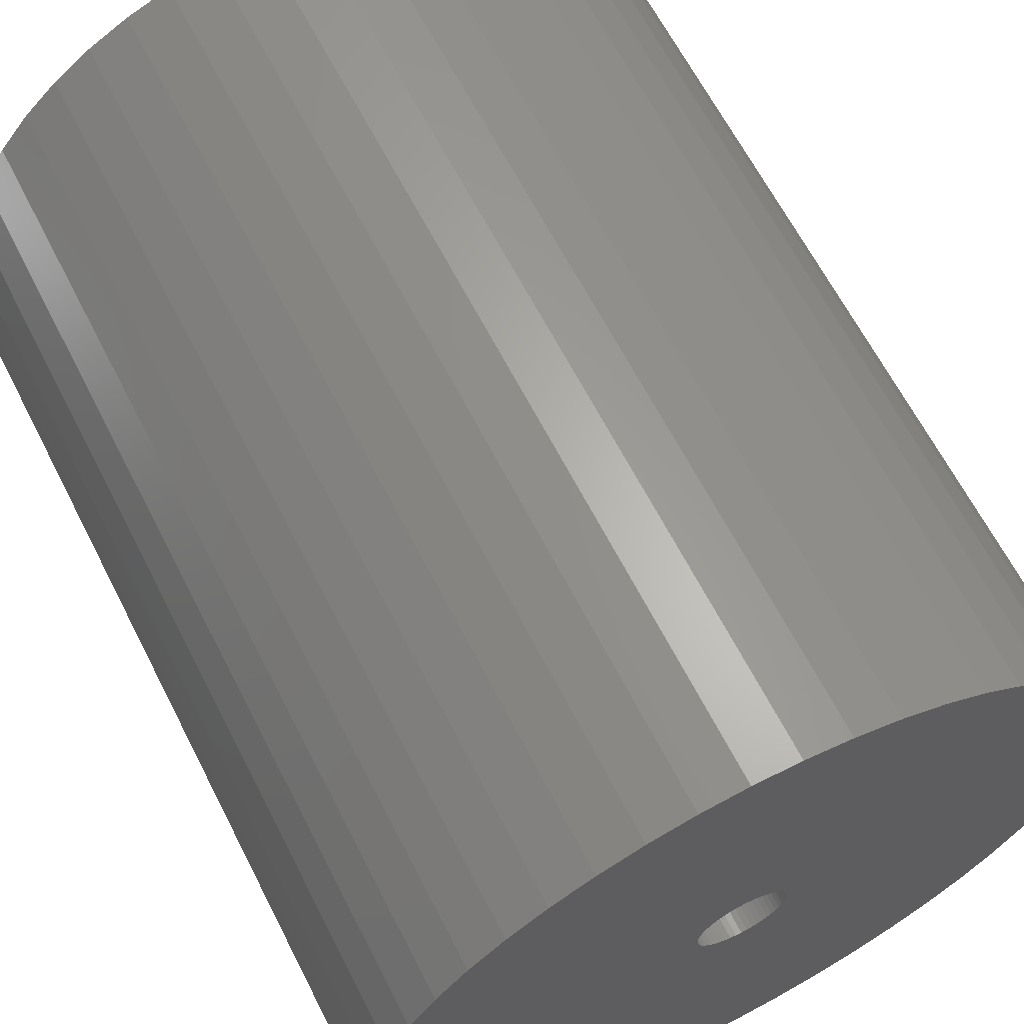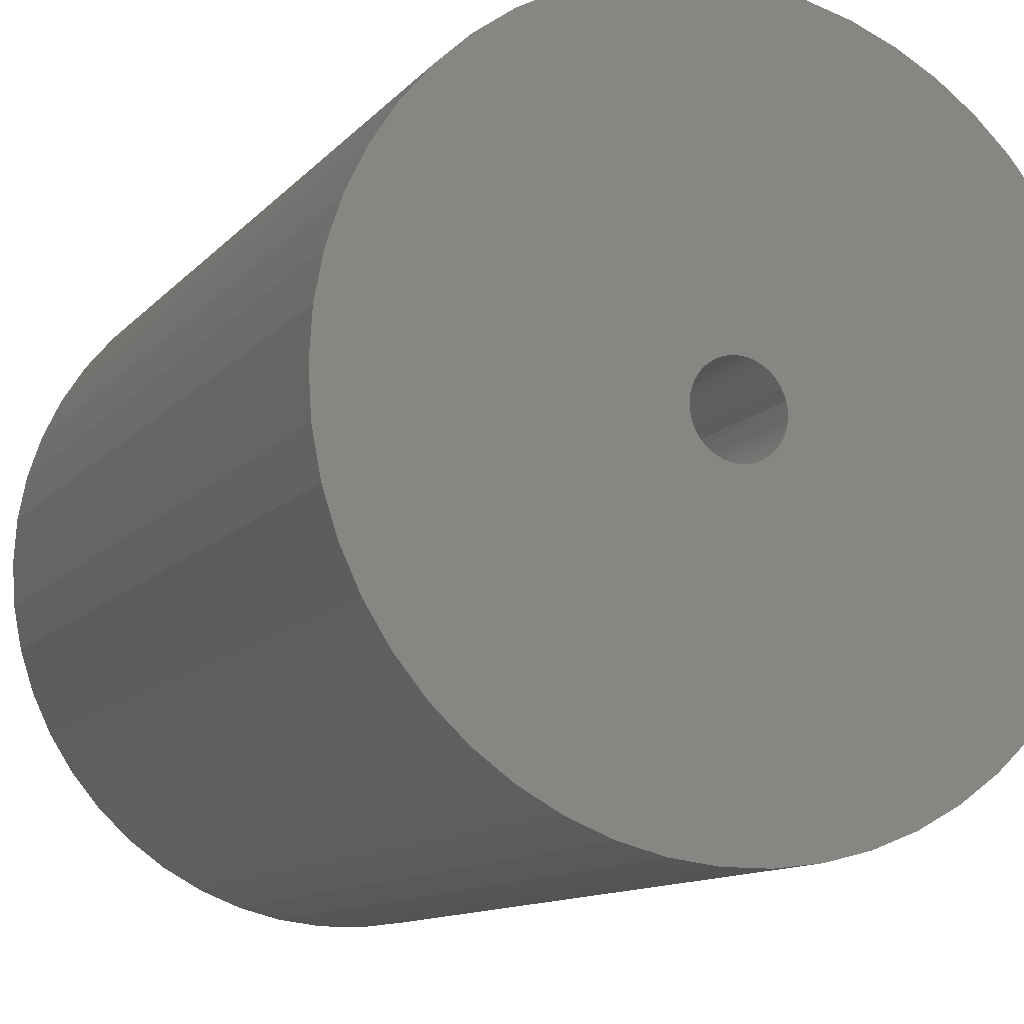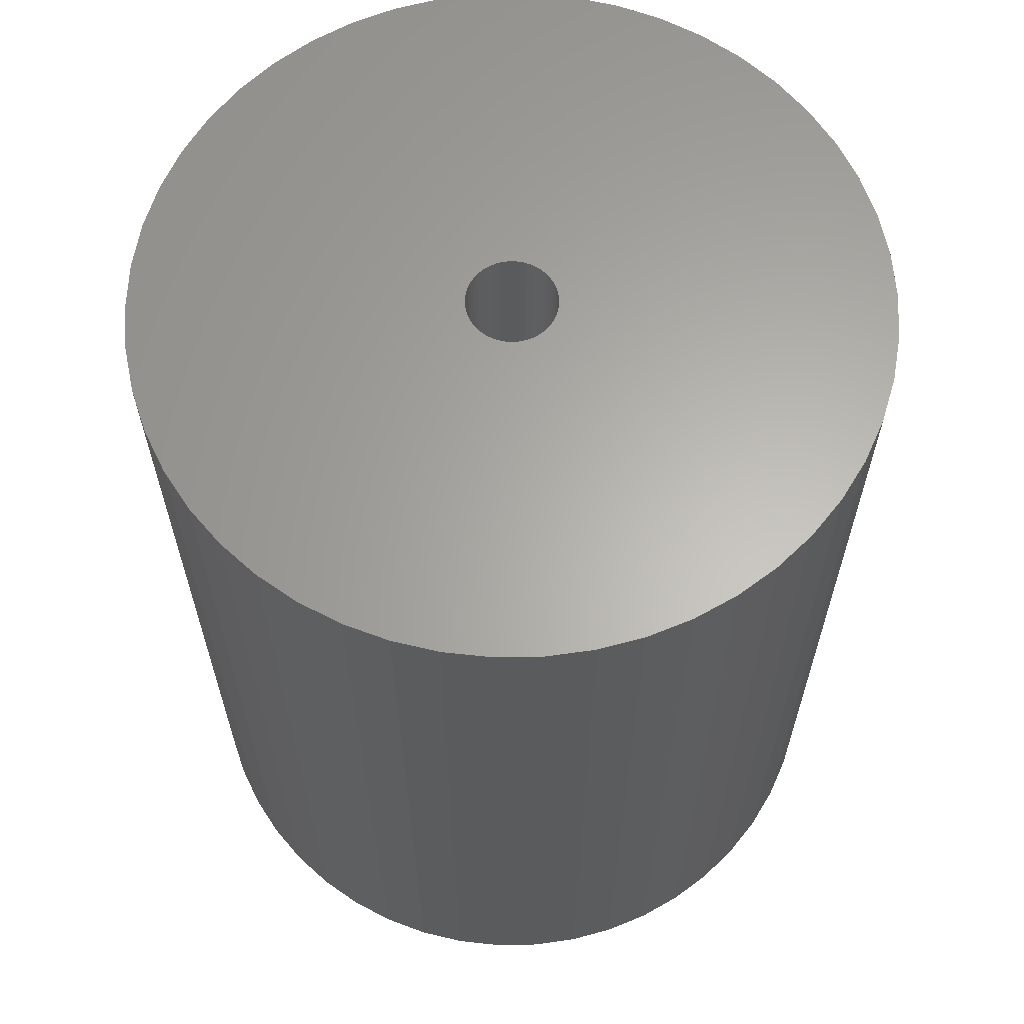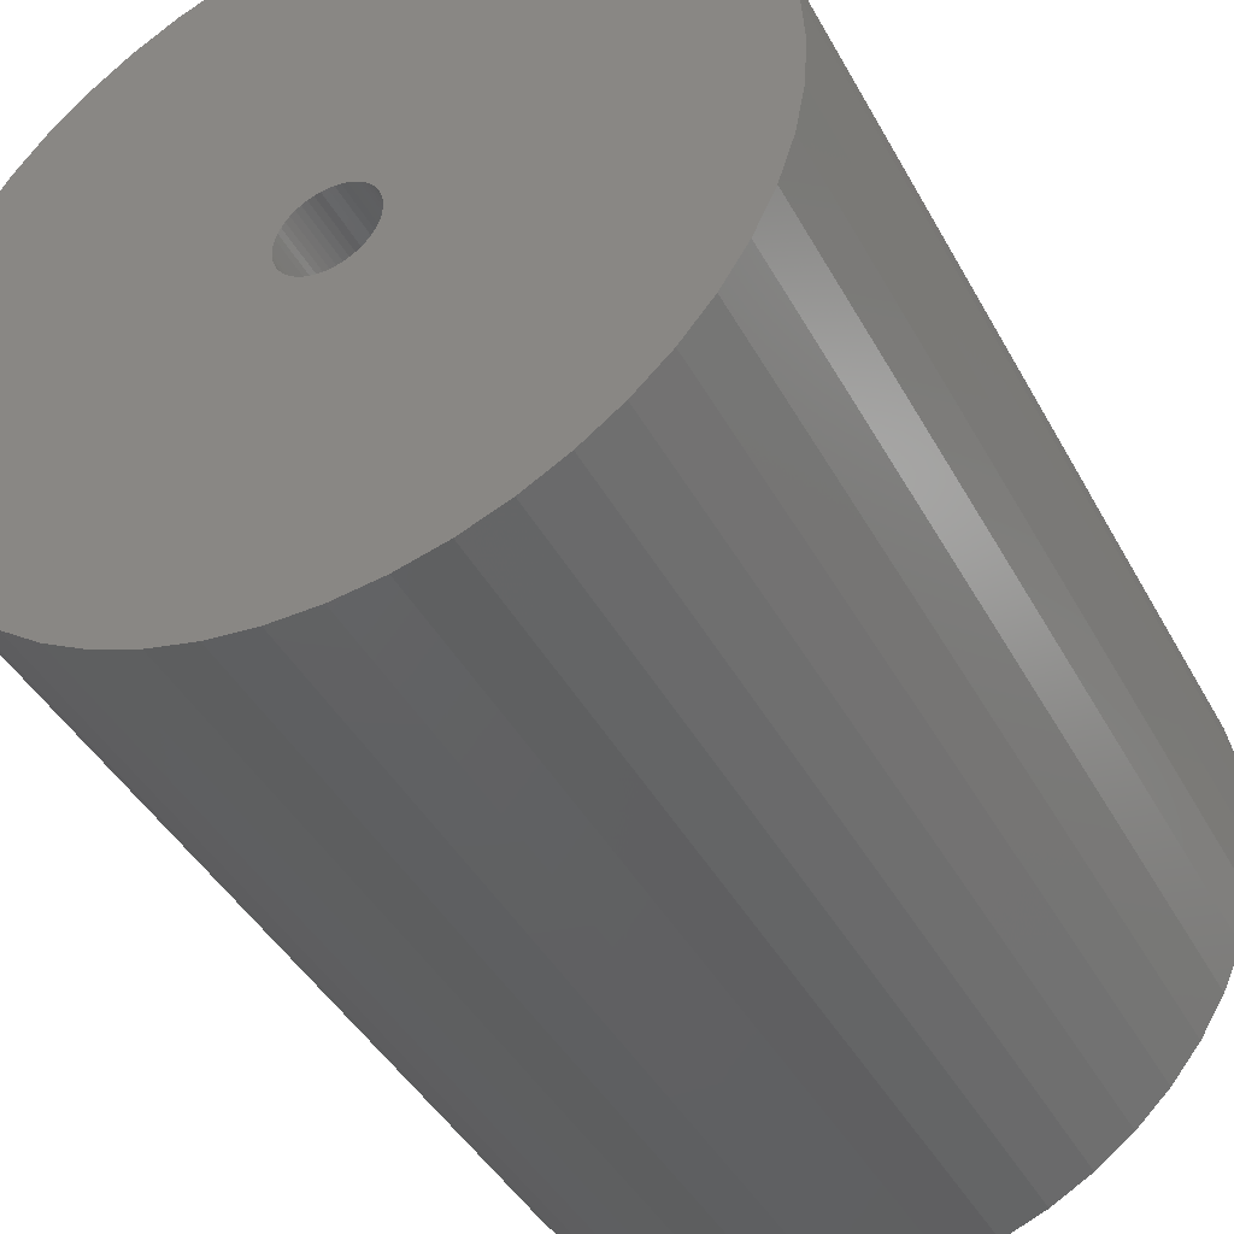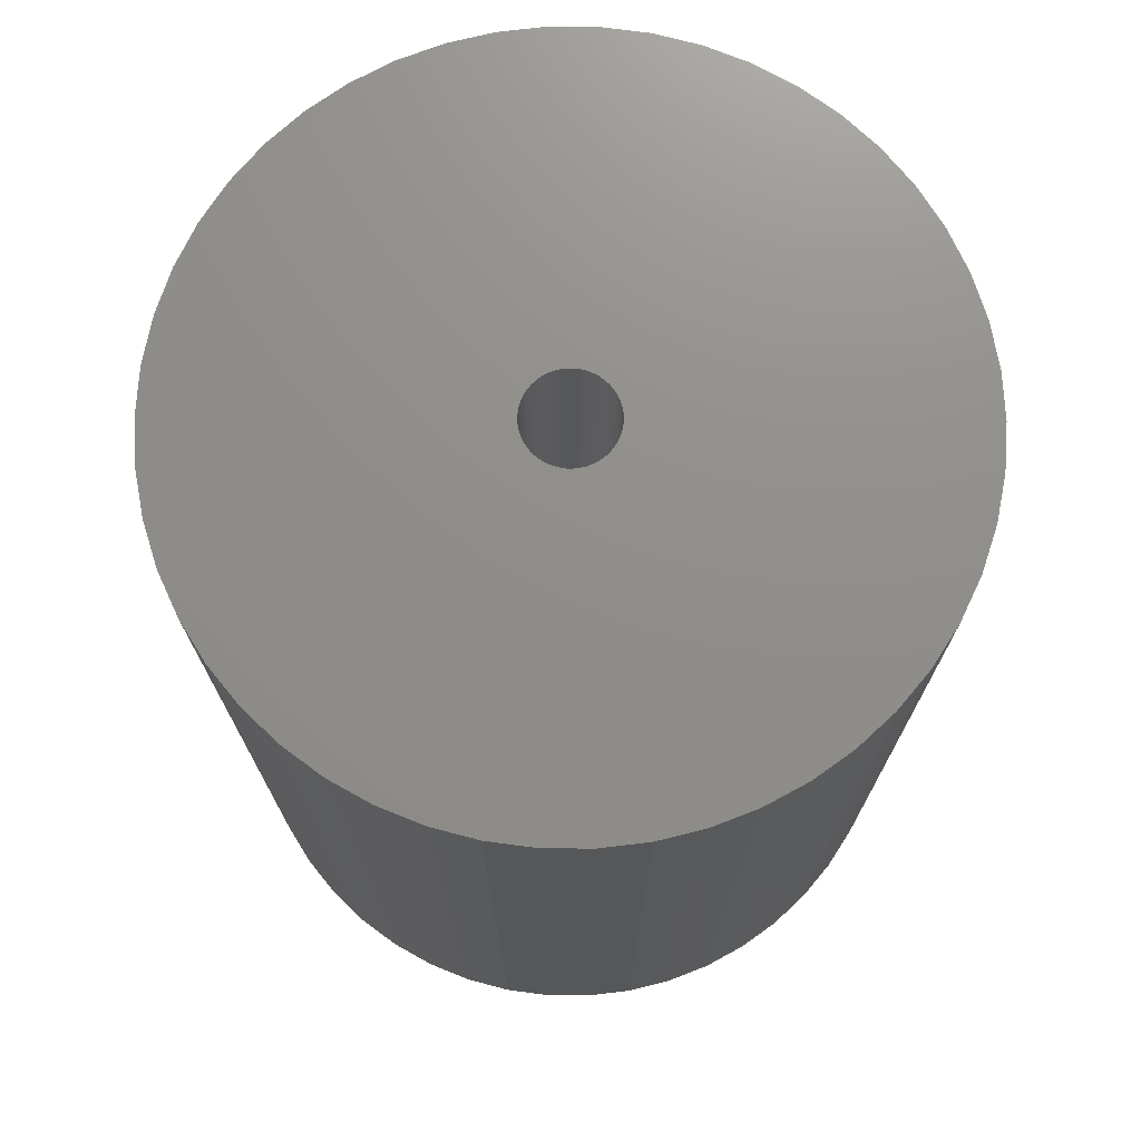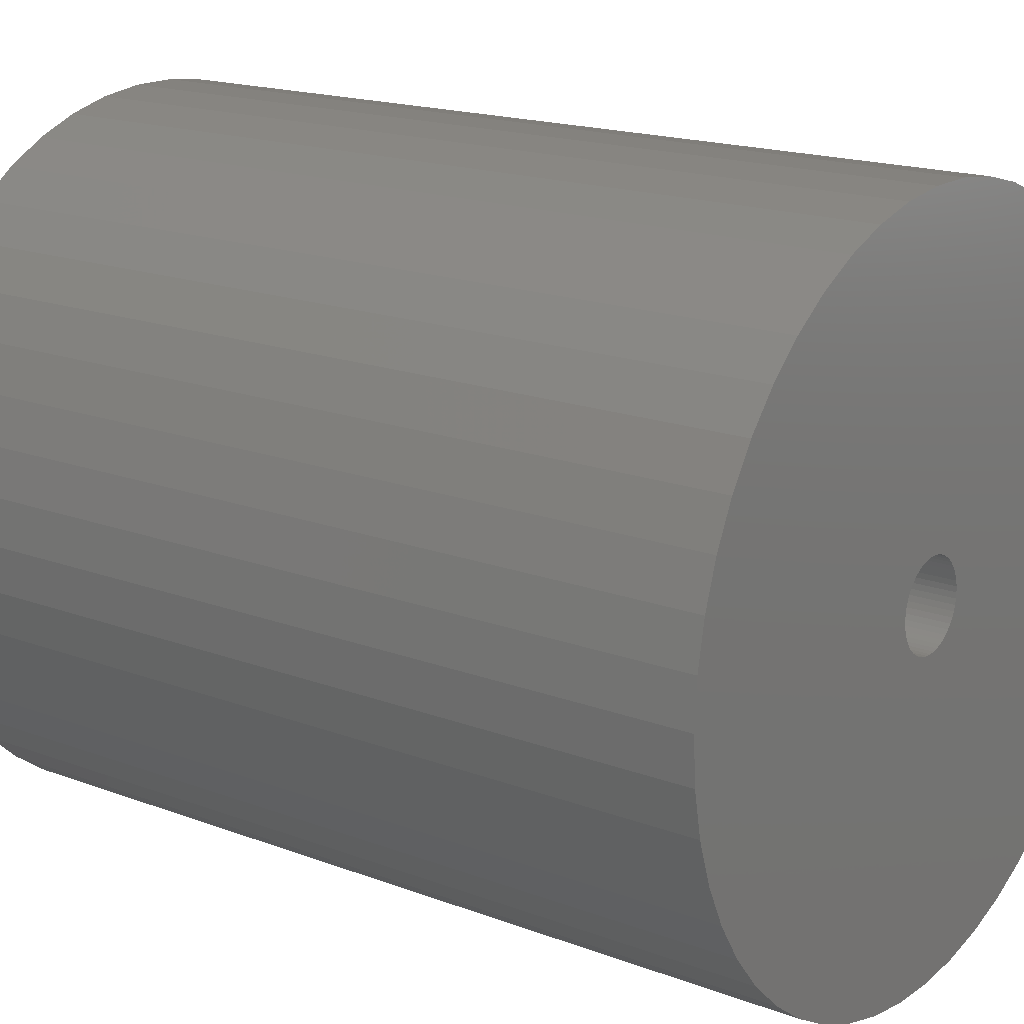
<metadata>
{"format":"stl","ext":"stl","renderer":"f3d","projection":"perspective","resolution":1024,"background":"white","views":[{"elev":64.2,"azim":-27.0,"up":"+Y"},{"elev":-11.6,"azim":156.0,"up":"+Y"},{"elev":63.5,"azim":-123.3,"up":"+Z"},{"elev":-42.6,"azim":-153.2,"up":"+Y"},{"elev":73.4,"azim":0.4,"up":"+Z"},{"elev":17.3,"azim":127.0,"up":"+Y"}]}
</metadata>
<code>
# stl→obj: 200 verts, 400 faces
v 22.5 0 27.5
v 22.32 2.82 -27.5
v 22.32 2.82 27.5
v 22.5 0 -27.5
v -22.5 0 -27.5
v -22.32 2.82 27.5
v -22.32 2.82 -27.5
v -22.5 0 27.5
v 1.413 22.46 -27.5
v -1.413 22.46 27.5
v 1.413 22.46 27.5
v -1.413 22.46 -27.5
v -1.413 -22.46 -27.5
v 1.413 -22.46 27.5
v -1.413 -22.46 27.5
v 1.413 -22.46 -27.5
v 16.4 15.4 -27.5
v 14.34 17.34 27.5
v 16.4 15.4 27.5
v 14.34 17.34 -27.5
v -14.34 17.34 -27.5
v -16.4 15.4 27.5
v -14.34 17.34 27.5
v -16.4 15.4 -27.5
v -6.953 21.4 -27.5
v -9.58 20.36 27.5
v -6.953 21.4 27.5
v -9.58 20.36 -27.5
v 20.92 8.283 27.5
v 19.72 10.84 -27.5
v 19.72 10.84 27.5
v 20.92 8.283 -27.5
v 9.58 20.36 -27.5
v 6.953 21.4 27.5
v 9.58 20.36 27.5
v 6.953 21.4 -27.5
v 12.06 19 -27.5
v 12.06 19 27.5
v -20.92 8.283 -27.5
v -19.72 10.84 27.5
v -19.72 10.84 -27.5
v -20.92 8.283 27.5
v 2.75 0 27.5
v 2.728 0.3447 27.5
v 21.79 5.596 27.5
v 22.32 -2.82 27.5
v 2.664 0.6839 27.5
v 2.728 -0.3447 27.5
v 2.557 1.012 27.5
v 21.79 -5.596 27.5
v 2.41 1.325 27.5
v 18.2 13.23 27.5
v 2.664 -0.6839 27.5
v 2.225 1.616 27.5
v 20.92 -8.283 27.5
v 2.005 1.883 27.5
v 2.557 -1.012 27.5
v 1.753 2.119 27.5
v 19.72 -10.84 27.5
v 1.474 2.322 27.5
v 2.41 -1.325 27.5
v 1.171 2.488 27.5
v 18.2 -13.23 27.5
v 0.8498 2.615 27.5
v 4.216 22.1 27.5
v 2.225 -1.616 27.5
v 16.4 -15.4 27.5
v 0.5153 2.701 27.5
v 0.1727 2.745 27.5
v -0.1727 2.745 27.5
v -0.5153 2.701 27.5
v -4.216 22.1 27.5
v -0.8498 2.615 27.5
v -1.171 2.488 27.5
v -1.474 2.322 27.5
v -12.06 19 27.5
v -1.753 2.119 27.5
v -2.005 1.883 27.5
v -2.225 1.616 27.5
v 2.005 -1.883 27.5
v 14.34 -17.34 27.5
v 1.753 -2.119 27.5
v 12.06 -19 27.5
v 1.474 -2.322 27.5
v 9.58 -20.36 27.5
v 1.171 -2.488 27.5
v 6.953 -21.4 27.5
v 0.8498 -2.615 27.5
v 4.216 -22.1 27.5
v 0.5153 -2.701 27.5
v 0.1727 -2.745 27.5
v -0.1727 -2.745 27.5
v -0.5153 -2.701 27.5
v -4.216 -22.1 27.5
v -0.8498 -2.615 27.5
v -6.953 -21.4 27.5
v -1.171 -2.488 27.5
v -9.58 -20.36 27.5
v -1.474 -2.322 27.5
v -12.06 -19 27.5
v -1.753 -2.119 27.5
v -14.34 -17.34 27.5
v -2.005 -1.883 27.5
v -16.4 -15.4 27.5
v -2.225 -1.616 27.5
v -18.2 -13.23 27.5
v -2.41 -1.325 27.5
v -19.72 -10.84 27.5
v -2.557 -1.012 27.5
v -20.92 -8.283 27.5
v -2.664 -0.6839 27.5
v -21.79 -5.596 27.5
v -2.728 -0.3447 27.5
v -22.32 -2.82 27.5
v -2.75 0 27.5
v -18.2 13.23 27.5
v -2.41 1.325 27.5
v -2.557 1.012 27.5
v -2.664 0.6839 27.5
v -21.79 5.596 27.5
v -2.728 0.3447 27.5
v -4.216 22.1 -27.5
v -20.92 -8.283 -27.5
v -21.79 -5.596 -27.5
v 4.216 -22.1 -27.5
v 6.953 -21.4 -27.5
v 9.58 -20.36 -27.5
v 21.79 5.596 -27.5
v 18.2 13.23 -27.5
v 4.216 22.1 -27.5
v -18.2 13.23 -27.5
v -21.79 5.596 -27.5
v -12.06 19 -27.5
v 22.32 -2.82 -27.5
v 12.06 -19 -27.5
v 14.34 -17.34 -27.5
v 16.4 -15.4 -27.5
v 20.92 -8.283 -27.5
v 19.72 -10.84 -27.5
v 21.79 -5.596 -27.5
v 18.2 -13.23 -27.5
v -16.4 -15.4 -27.5
v -14.34 -17.34 -27.5
v -18.2 -13.23 -27.5
v -19.72 -10.84 -27.5
v 2.75 0 -27.5
v 2.728 -0.3447 -27.5
v 2.664 -0.6839 -27.5
v 2.728 0.3447 -27.5
v 2.557 -1.012 -27.5
v 2.41 -1.325 -27.5
v 2.664 0.6839 -27.5
v 2.225 -1.616 -27.5
v 2.005 -1.883 -27.5
v 2.557 1.012 -27.5
v 1.753 -2.119 -27.5
v 1.474 -2.322 -27.5
v 2.41 1.325 -27.5
v 1.171 -2.488 -27.5
v 0.8498 -2.615 -27.5
v 2.225 1.616 -27.5
v 0.5153 -2.701 -27.5
v 0.1727 -2.745 -27.5
v -0.1727 -2.745 -27.5
v -0.5153 -2.701 -27.5
v -4.216 -22.1 -27.5
v -0.8498 -2.615 -27.5
v -6.953 -21.4 -27.5
v -1.171 -2.488 -27.5
v -9.58 -20.36 -27.5
v -1.474 -2.322 -27.5
v -12.06 -19 -27.5
v -1.753 -2.119 -27.5
v -2.005 -1.883 -27.5
v -2.225 -1.616 -27.5
v 2.005 1.883 -27.5
v 1.753 2.119 -27.5
v 1.474 2.322 -27.5
v 1.171 2.488 -27.5
v 0.8498 2.615 -27.5
v 0.5153 2.701 -27.5
v 0.1727 2.745 -27.5
v -0.1727 2.745 -27.5
v -0.5153 2.701 -27.5
v -0.8498 2.615 -27.5
v -1.171 2.488 -27.5
v -1.474 2.322 -27.5
v -1.753 2.119 -27.5
v -2.005 1.883 -27.5
v -2.225 1.616 -27.5
v -2.41 1.325 -27.5
v -2.557 1.012 -27.5
v -2.664 0.6839 -27.5
v -2.728 0.3447 -27.5
v -2.75 0 -27.5
v -2.41 -1.325 -27.5
v -2.557 -1.012 -27.5
v -2.664 -0.6839 -27.5
v -2.728 -0.3447 -27.5
v -22.32 -2.82 -27.5
f 1 2 3
f 2 1 4
f 5 6 7
f 6 5 8
f 9 10 11
f 10 9 12
f 13 14 15
f 14 13 16
f 17 18 19
f 18 17 20
f 21 22 23
f 22 21 24
f 25 26 27
f 26 25 28
f 29 30 31
f 30 29 32
f 33 34 35
f 34 33 36
f 37 35 38
f 35 37 33
f 39 40 41
f 40 39 42
f 43 1 3
f 44 3 45
f 1 43 46
f 47 45 29
f 48 46 43
f 49 29 31
f 46 48 50
f 51 31 52
f 53 50 48
f 54 52 19
f 50 53 55
f 56 19 18
f 57 55 53
f 58 18 38
f 55 57 59
f 60 38 35
f 61 59 57
f 62 35 34
f 59 61 63
f 64 34 65
f 66 63 61
f 63 66 67
f 3 44 43
f 45 47 44
f 29 49 47
f 31 51 49
f 52 54 51
f 19 56 54
f 18 58 56
f 38 60 58
f 68 65 11
f 35 62 60
f 34 64 62
f 65 68 64
f 11 69 68
f 11 70 69
f 10 70 11
f 70 10 71
f 72 71 10
f 71 72 73
f 27 73 72
f 73 27 74
f 26 74 27
f 74 26 75
f 76 75 26
f 75 76 77
f 23 77 76
f 77 23 78
f 22 78 23
f 78 22 79
f 80 67 66
f 67 80 81
f 82 81 80
f 81 82 83
f 84 83 82
f 83 84 85
f 86 85 84
f 85 86 87
f 88 87 86
f 87 88 89
f 90 89 88
f 89 90 14
f 91 14 90
f 92 14 91
f 15 92 93
f 94 93 95
f 96 95 97
f 92 15 14
f 98 97 99
f 100 99 101
f 102 101 103
f 104 103 105
f 106 105 107
f 108 107 109
f 110 109 111
f 112 111 113
f 114 113 115
f 116 79 22
f 93 94 15
f 79 116 117
f 95 96 94
f 40 117 116
f 97 98 96
f 117 40 118
f 99 100 98
f 42 118 40
f 101 102 100
f 118 42 119
f 103 104 102
f 120 119 42
f 105 106 104
f 119 120 121
f 107 108 106
f 6 121 120
f 109 110 108
f 121 6 115
f 111 112 110
f 8 115 6
f 113 114 112
f 115 8 114
f 122 27 72
f 27 122 25
f 123 112 124
f 112 123 110
f 16 89 14
f 89 16 125
f 126 85 87
f 85 126 127
f 45 32 29
f 32 45 128
f 3 128 45
f 128 3 2
f 52 17 19
f 17 52 129
f 31 129 52
f 129 31 30
f 36 65 34
f 65 36 130
f 130 11 65
f 11 130 9
f 20 38 18
f 38 20 37
f 41 116 131
f 116 41 40
f 131 22 24
f 22 131 116
f 132 42 39
f 42 132 120
f 7 120 132
f 120 7 6
f 28 76 26
f 76 28 133
f 133 23 76
f 23 133 21
f 12 72 10
f 72 12 122
f 46 4 1
f 4 46 134
f 127 83 85
f 83 127 135
f 136 67 81
f 67 136 137
f 59 138 55
f 138 59 139
f 55 140 50
f 140 55 138
f 67 141 63
f 141 67 137
f 142 102 104
f 102 142 143
f 144 108 145
f 108 144 106
f 146 4 134
f 147 134 140
f 4 146 2
f 148 140 138
f 149 2 146
f 150 138 139
f 2 149 128
f 151 139 141
f 152 128 149
f 153 141 137
f 128 152 32
f 154 137 136
f 155 32 152
f 156 136 135
f 32 155 30
f 157 135 127
f 158 30 155
f 159 127 126
f 30 158 129
f 160 126 125
f 161 129 158
f 129 161 17
f 134 147 146
f 140 148 147
f 138 150 148
f 139 151 150
f 141 153 151
f 137 154 153
f 136 156 154
f 135 157 156
f 162 125 16
f 127 159 157
f 126 160 159
f 125 162 160
f 16 163 162
f 16 164 163
f 13 164 16
f 164 13 165
f 166 165 13
f 165 166 167
f 168 167 166
f 167 168 169
f 170 169 168
f 169 170 171
f 172 171 170
f 171 172 173
f 143 173 172
f 173 143 174
f 142 174 143
f 174 142 175
f 176 17 161
f 17 176 20
f 177 20 176
f 20 177 37
f 178 37 177
f 37 178 33
f 179 33 178
f 33 179 36
f 180 36 179
f 36 180 130
f 181 130 180
f 130 181 9
f 182 9 181
f 183 9 182
f 12 183 184
f 122 184 185
f 25 185 186
f 183 12 9
f 28 186 187
f 133 187 188
f 21 188 189
f 24 189 190
f 131 190 191
f 41 191 192
f 39 192 193
f 132 193 194
f 7 194 195
f 144 175 142
f 184 122 12
f 175 144 196
f 185 25 122
f 145 196 144
f 186 28 25
f 196 145 197
f 187 133 28
f 123 197 145
f 188 21 133
f 197 123 198
f 189 24 21
f 124 198 123
f 190 131 24
f 198 124 199
f 191 41 131
f 200 199 124
f 192 39 41
f 199 200 195
f 193 132 39
f 5 195 200
f 194 7 132
f 195 5 7
f 125 87 89
f 87 125 126
f 50 134 46
f 134 50 140
f 135 81 83
f 81 135 136
f 63 139 59
f 139 63 141
f 166 15 94
f 15 166 13
f 170 96 98
f 96 170 168
f 168 94 96
f 94 168 166
f 142 106 144
f 106 142 104
f 145 110 123
f 110 145 108
f 124 114 200
f 114 124 112
f 200 8 5
f 8 200 114
f 172 98 100
f 98 172 170
f 143 100 102
f 100 143 172
f 155 51 158
f 51 155 49
f 158 54 161
f 54 158 51
f 180 62 64
f 62 180 179
f 186 73 74
f 73 186 185
f 118 191 117
f 191 118 192
f 147 43 146
f 43 147 48
f 177 56 58
f 56 177 176
f 183 69 70
f 69 183 182
f 178 58 60
f 58 178 177
f 115 194 121
f 194 115 195
f 79 189 78
f 189 79 190
f 187 74 75
f 74 187 186
f 185 71 73
f 71 185 184
f 151 57 150
f 57 151 61
f 173 103 101
f 103 173 174
f 107 197 109
f 197 107 196
f 157 86 84
f 86 157 159
f 149 47 152
f 47 149 44
f 152 49 155
f 49 152 47
f 161 56 176
f 56 161 54
f 181 64 68
f 64 181 180
f 182 68 69
f 68 182 181
f 179 60 62
f 60 179 178
f 119 192 118
f 192 119 193
f 121 193 119
f 193 121 194
f 117 190 79
f 190 117 191
f 184 70 71
f 70 184 183
f 188 75 77
f 75 188 187
f 189 77 78
f 77 189 188
f 146 44 149
f 44 146 43
f 150 53 148
f 53 150 57
f 154 66 153
f 66 154 80
f 163 92 91
f 92 163 164
f 113 195 115
f 195 113 199
f 103 175 105
f 175 103 174
f 162 91 90
f 91 162 163
f 153 61 151
f 61 153 66
f 167 97 95
f 97 167 169
f 165 95 93
f 95 165 167
f 109 198 111
f 198 109 197
f 111 199 113
f 199 111 198
f 159 88 86
f 88 159 160
f 160 90 88
f 90 160 162
f 156 84 82
f 84 156 157
f 148 48 147
f 48 148 53
f 169 99 97
f 99 169 171
f 105 196 107
f 196 105 175
f 154 82 80
f 82 154 156
f 164 93 92
f 93 164 165
f 171 101 99
f 101 171 173

</code>
